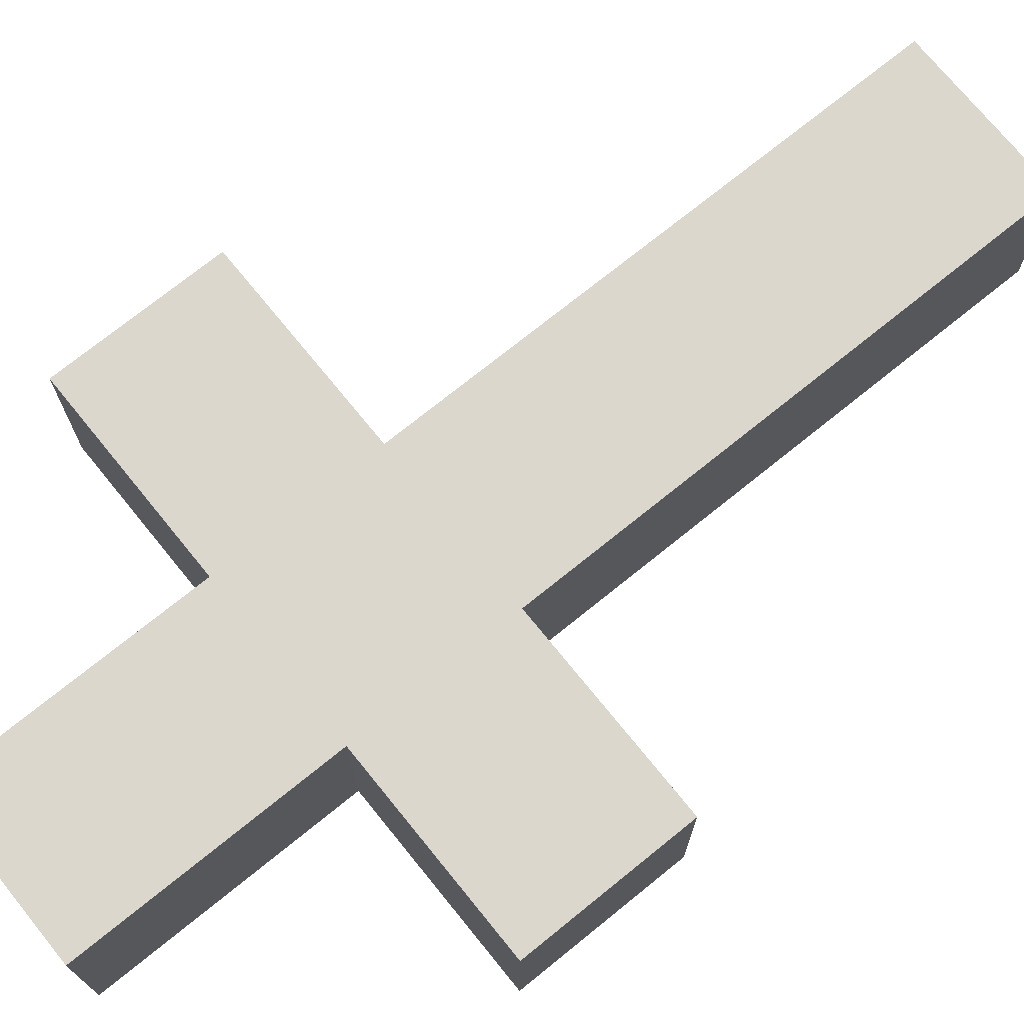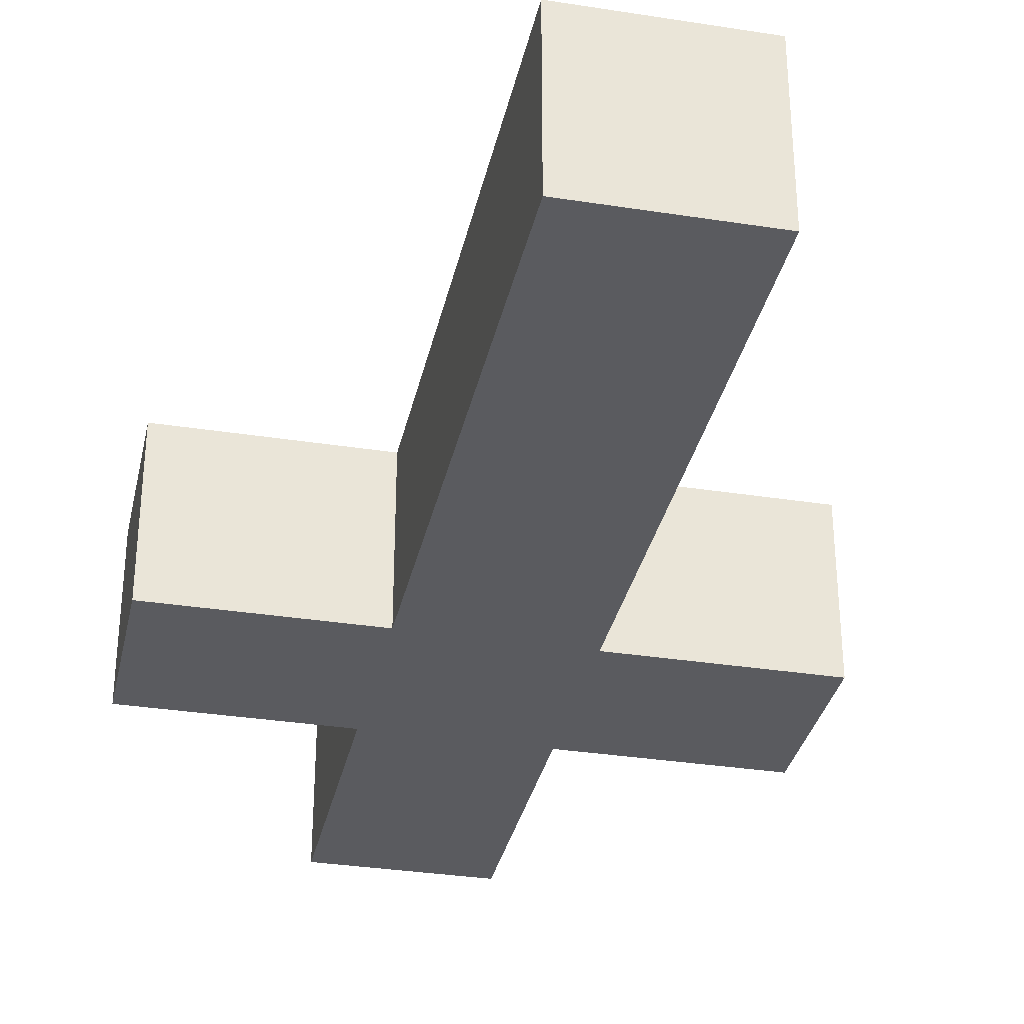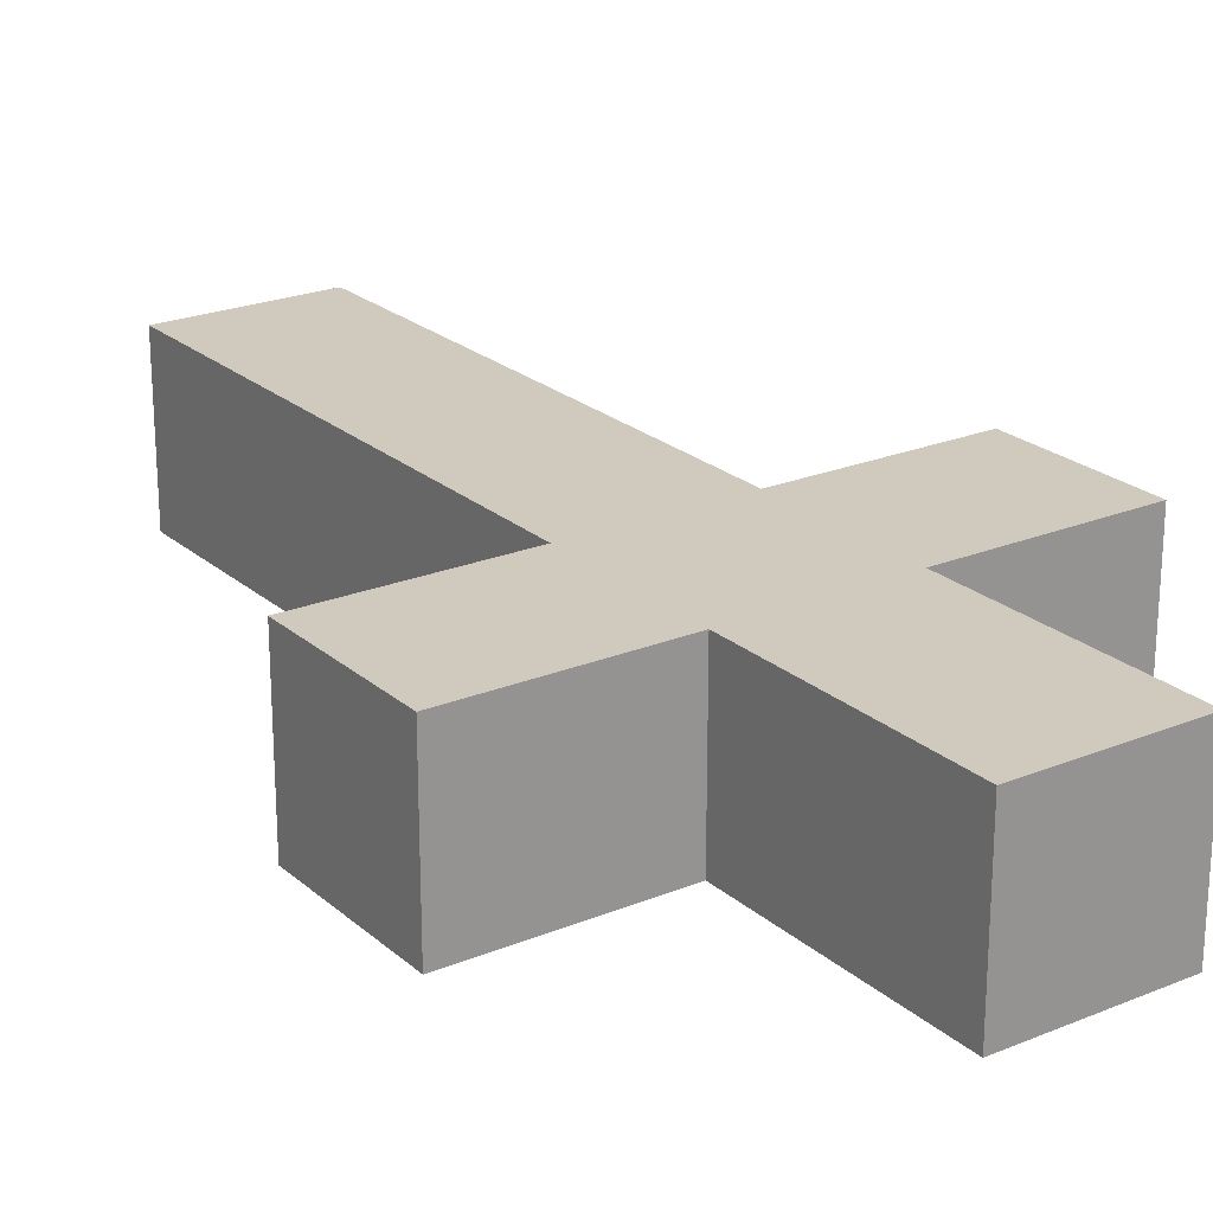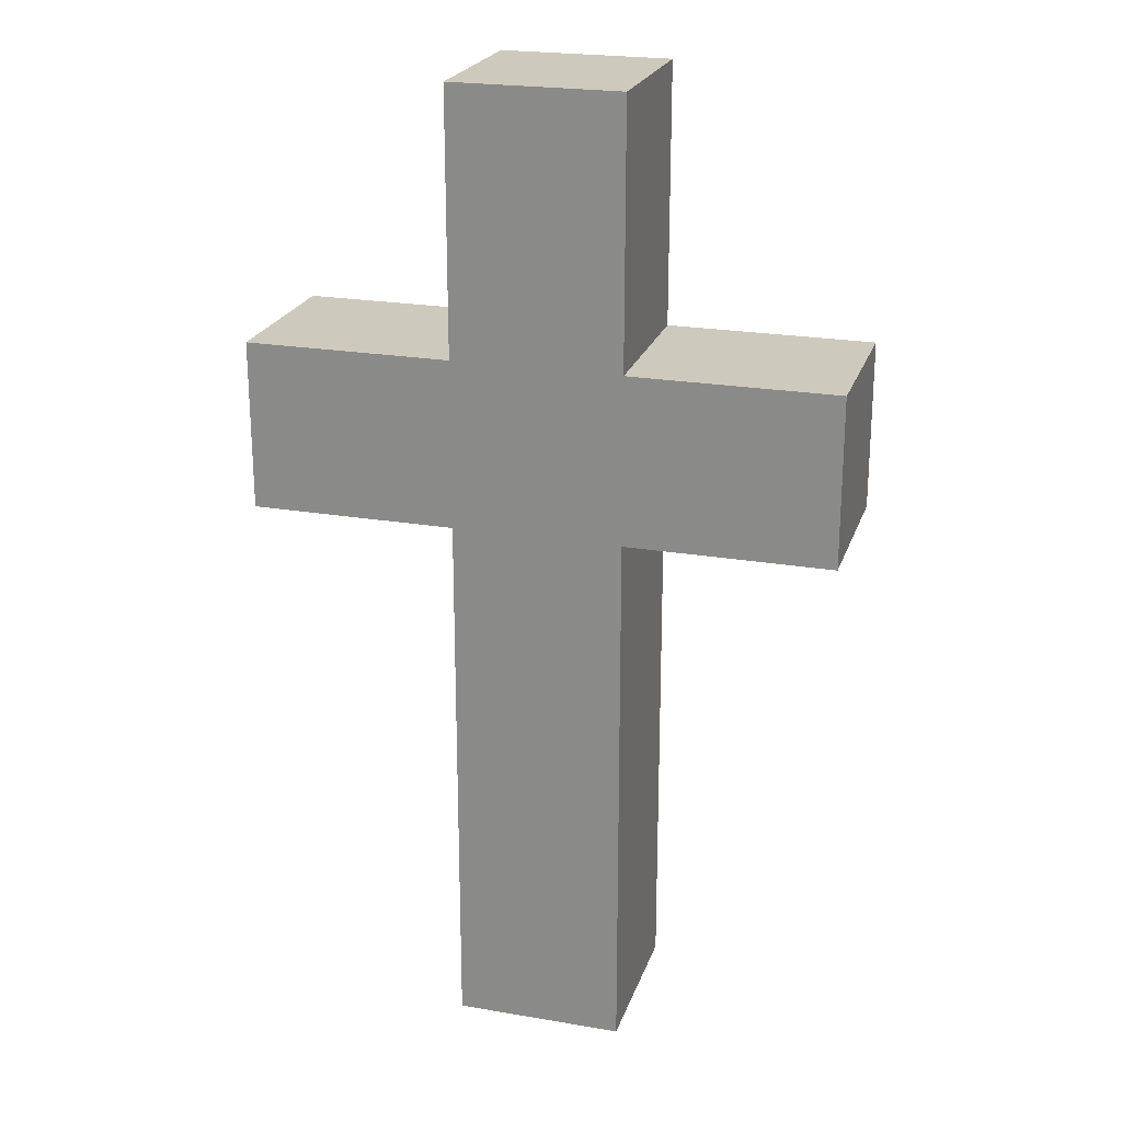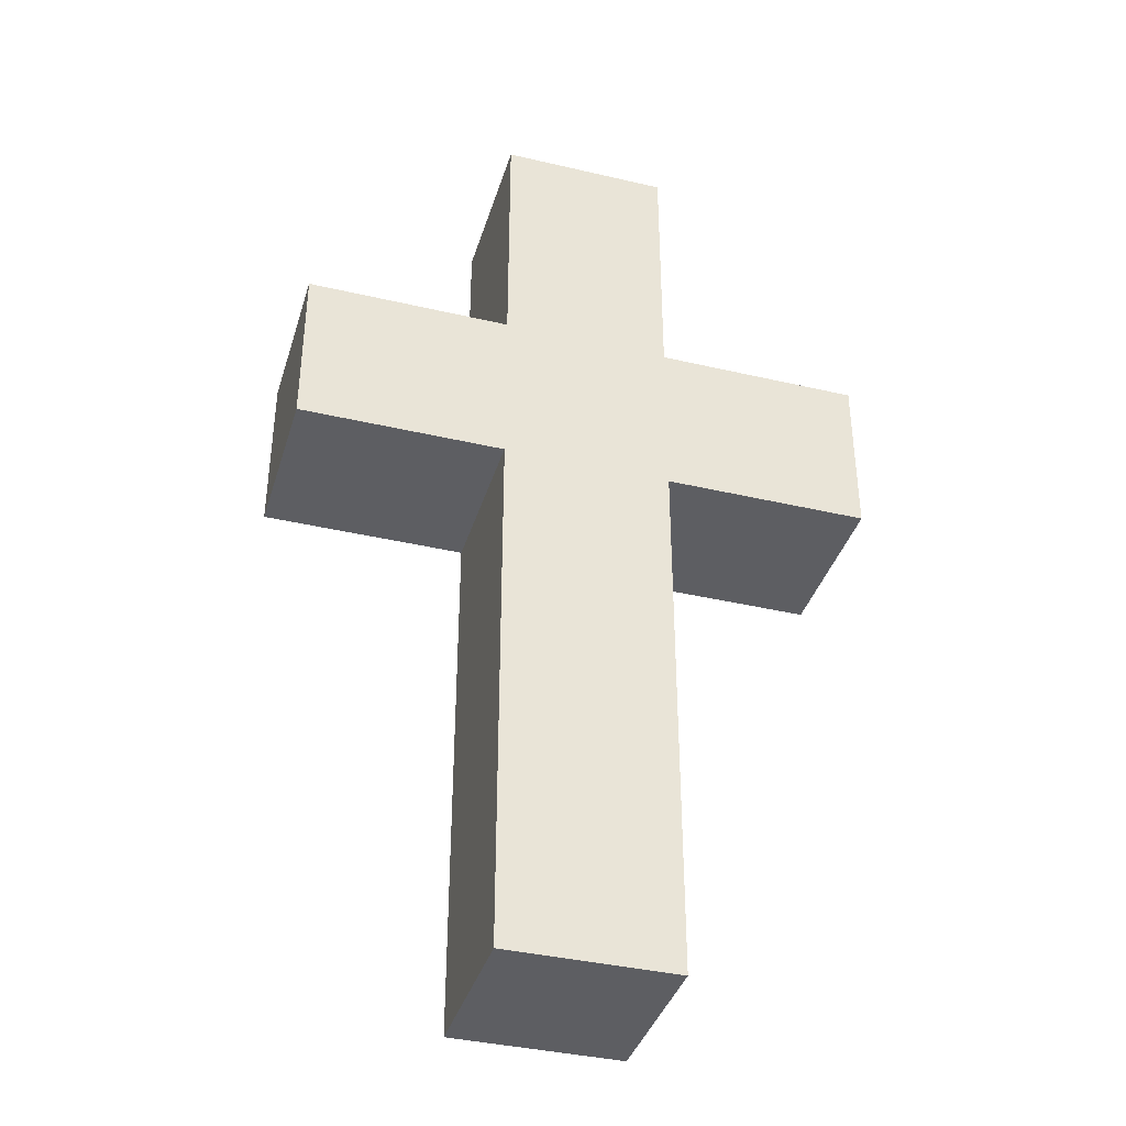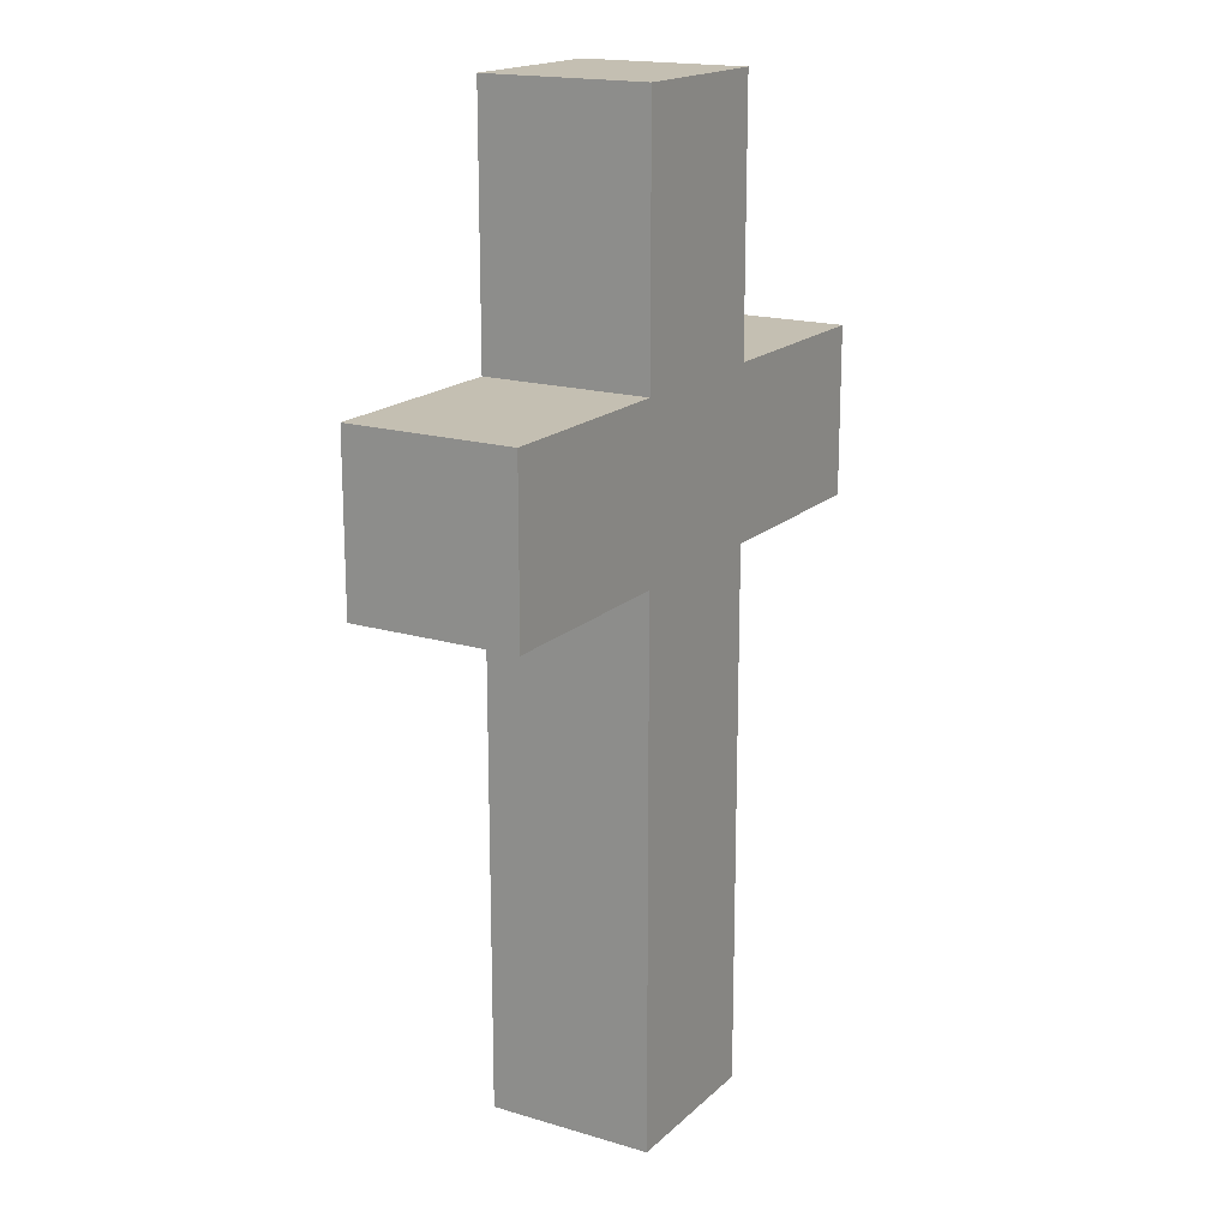
<metadata>
{"format":"obj","ext":"obj","renderer":"f3d","projection":"perspective","resolution":1024,"background":"white","views":[{"elev":72.9,"azim":-129.0,"up":"+Z"},{"elev":-33.2,"azim":-12.1,"up":"+Z"},{"elev":22.9,"azim":145.0,"up":"+Z"},{"elev":22.7,"azim":16.3,"up":"+Y"},{"elev":-38.3,"azim":163.5,"up":"+Y"},{"elev":17.6,"azim":-59.5,"up":"+Y"}]}
</metadata>
<code>
o Cube
v 1 1 -1
v 1 -1 -1
v 1 1 1
v 1 -1 1
v 1 4.071 1
v 1 4.071 -1
v 3.436 -1 1
v 1 -7.455 -1
v 1 -7.455 1
v 3.436 1 -1
v 3.436 -1 -1
v 3.436 1 1
v 3.436 -1 1
v 0 -1 -1
v 0 1 1
v 0 -1 1
v 0 1 -1
v 0 4.071 1
v 0 4.071 -1
v 0 -7.455 -1
v 0 -7.455 1
v -1 1 -1
v -1 -1 -1
v -1 1 1
v -1 -1 1
v -1 4.071 1
v -1 4.071 -1
v -3.436 -1 1
v -1 -7.455 -1
v -1 -7.455 1
v -3.436 1 -1
v -3.436 -1 -1
v -3.436 1 1
v -3.436 -1 1
f 4 2 11 13
f 14 17 1 2
f 15 3 5 18
f 3 1 6 5
f 20 8 9 21
f 2 4 9 8
f 14 2 8 20
f 11 10 12 13
f 1 3 12 10
f 3 4 13 12
f 2 1 10 11
f 4 16 21 9
f 6 19 18 5
f 4 3 15 16
f 1 17 19 6
f 25 34 32 23
f 14 23 22 17
f 15 18 26 24
f 24 26 27 22
f 20 21 30 29
f 23 29 30 25
f 14 20 29 23
f 32 34 33 31
f 22 31 33 24
f 24 33 34 25
f 23 32 31 22
f 25 30 21 16
f 27 26 18 19
f 25 16 15 24
f 22 27 19 17
l 13 7
l 34 28

</code>
